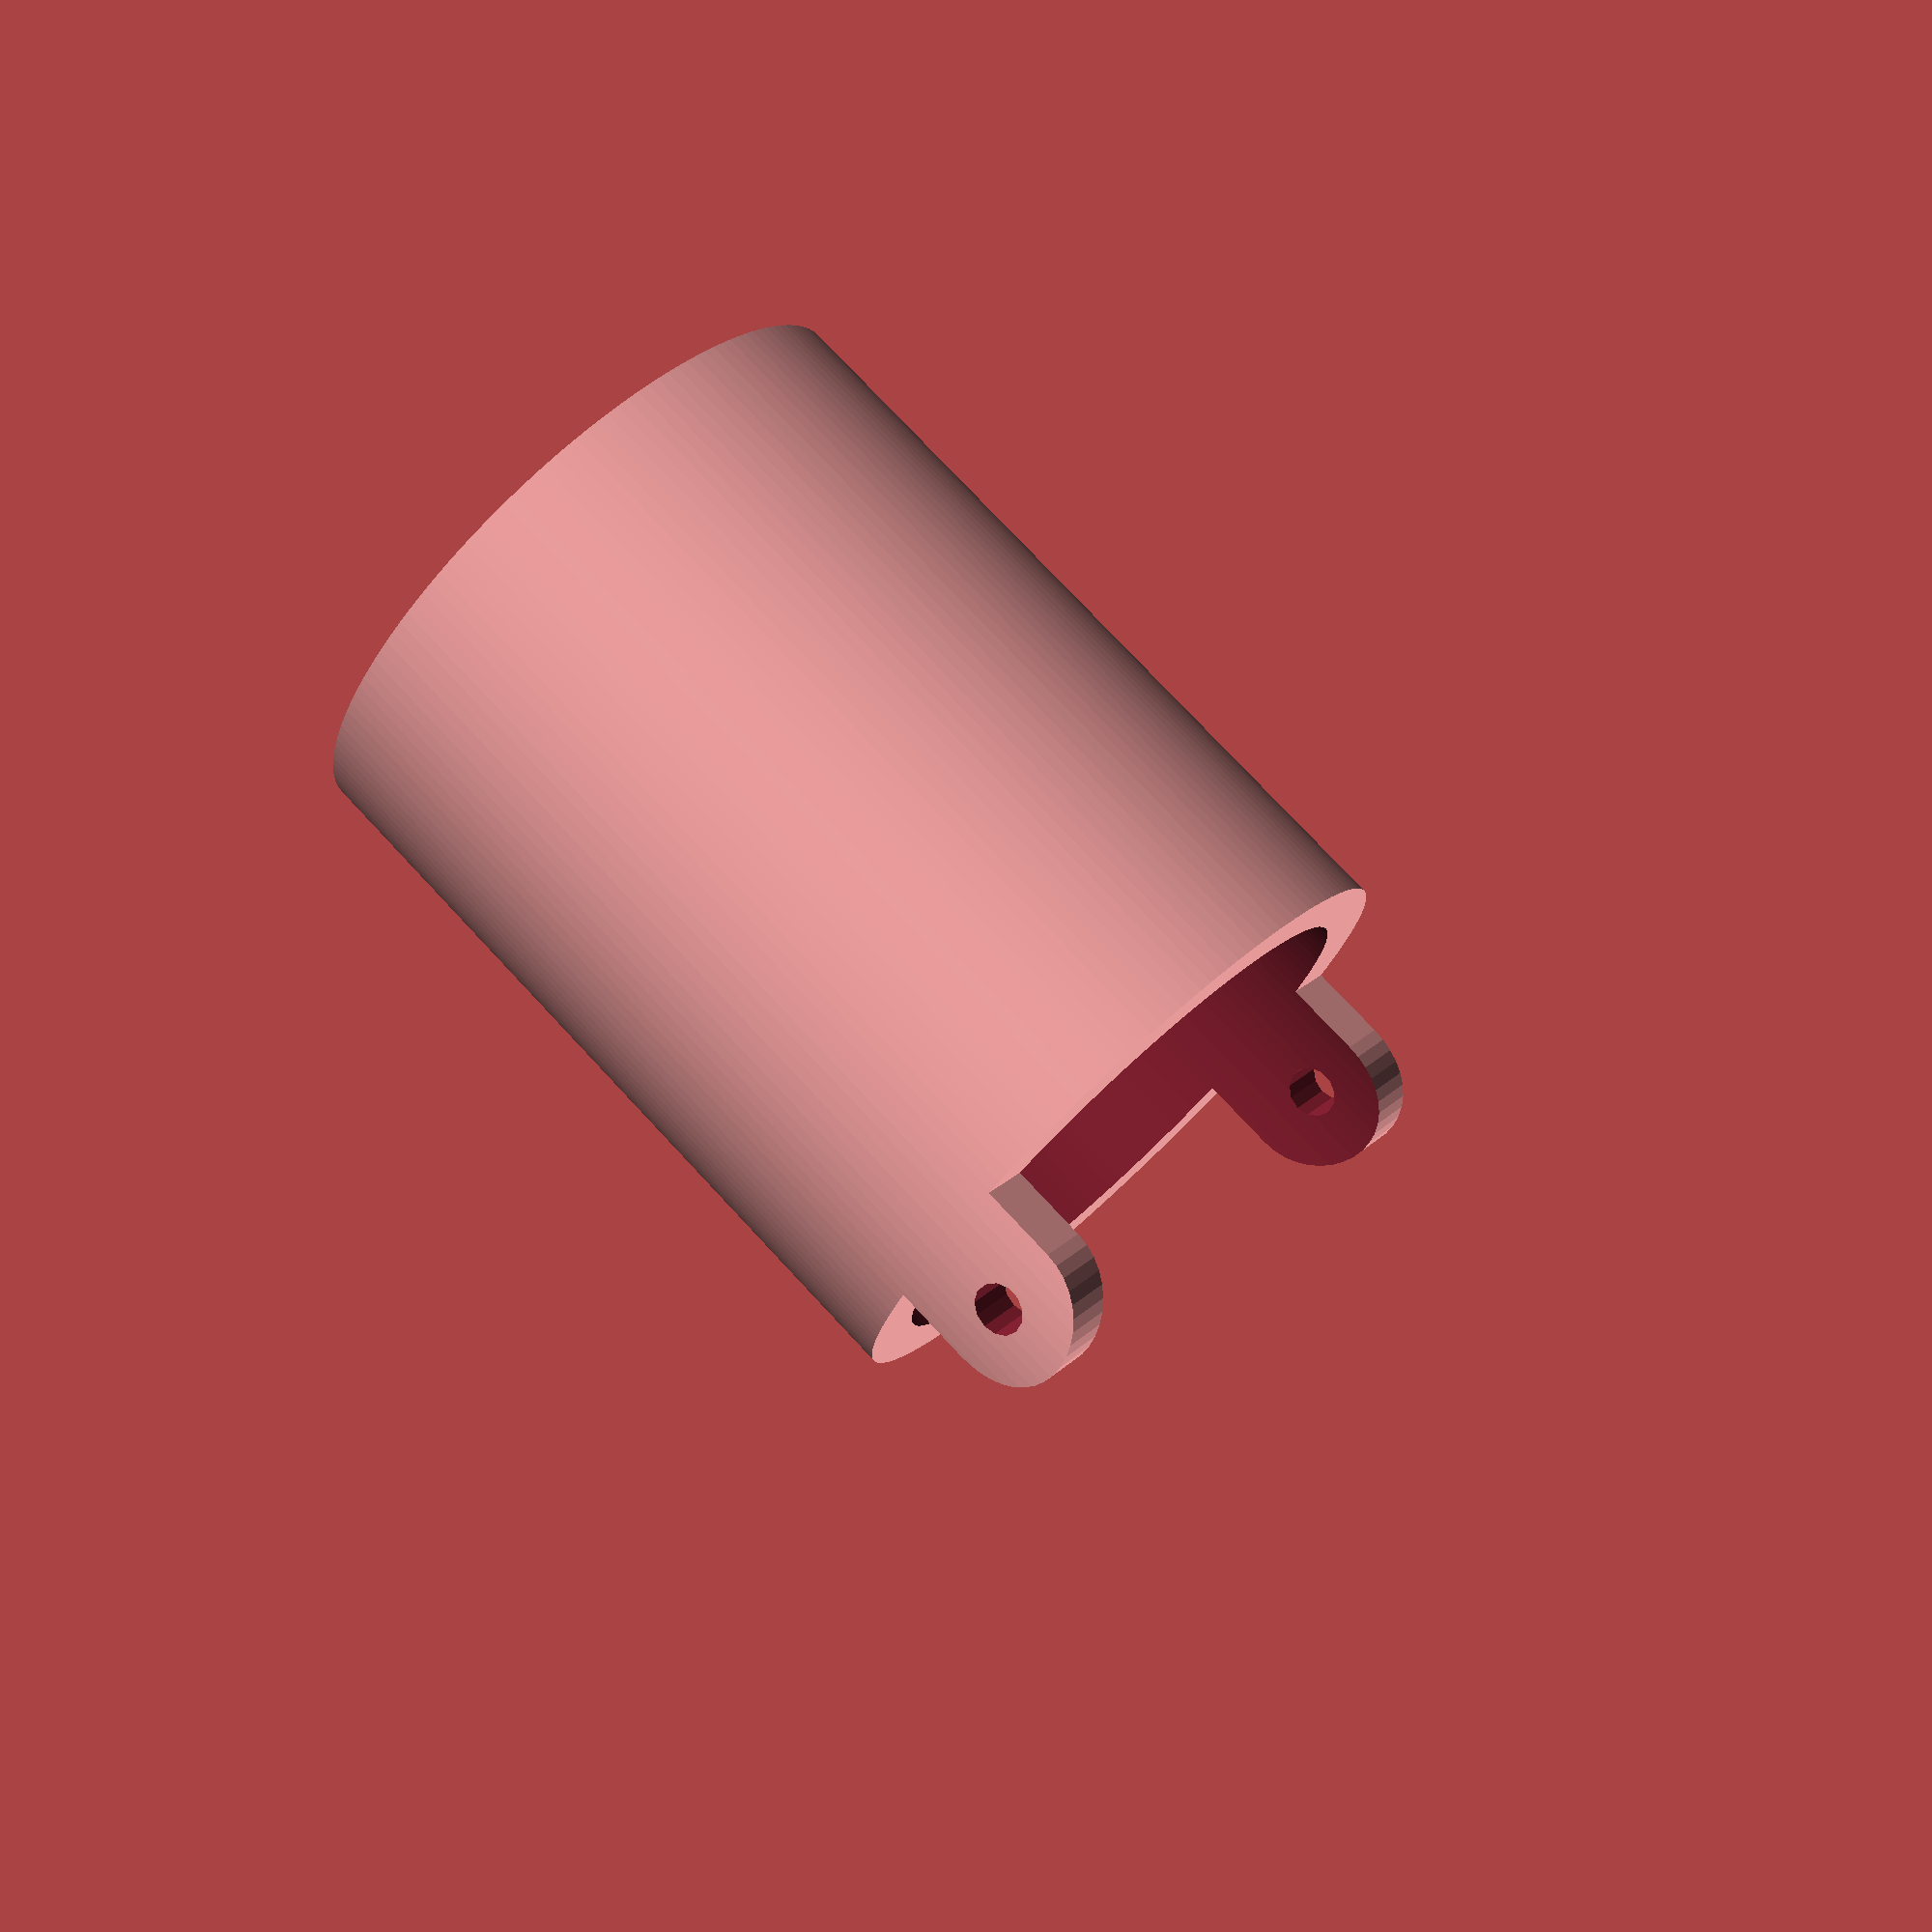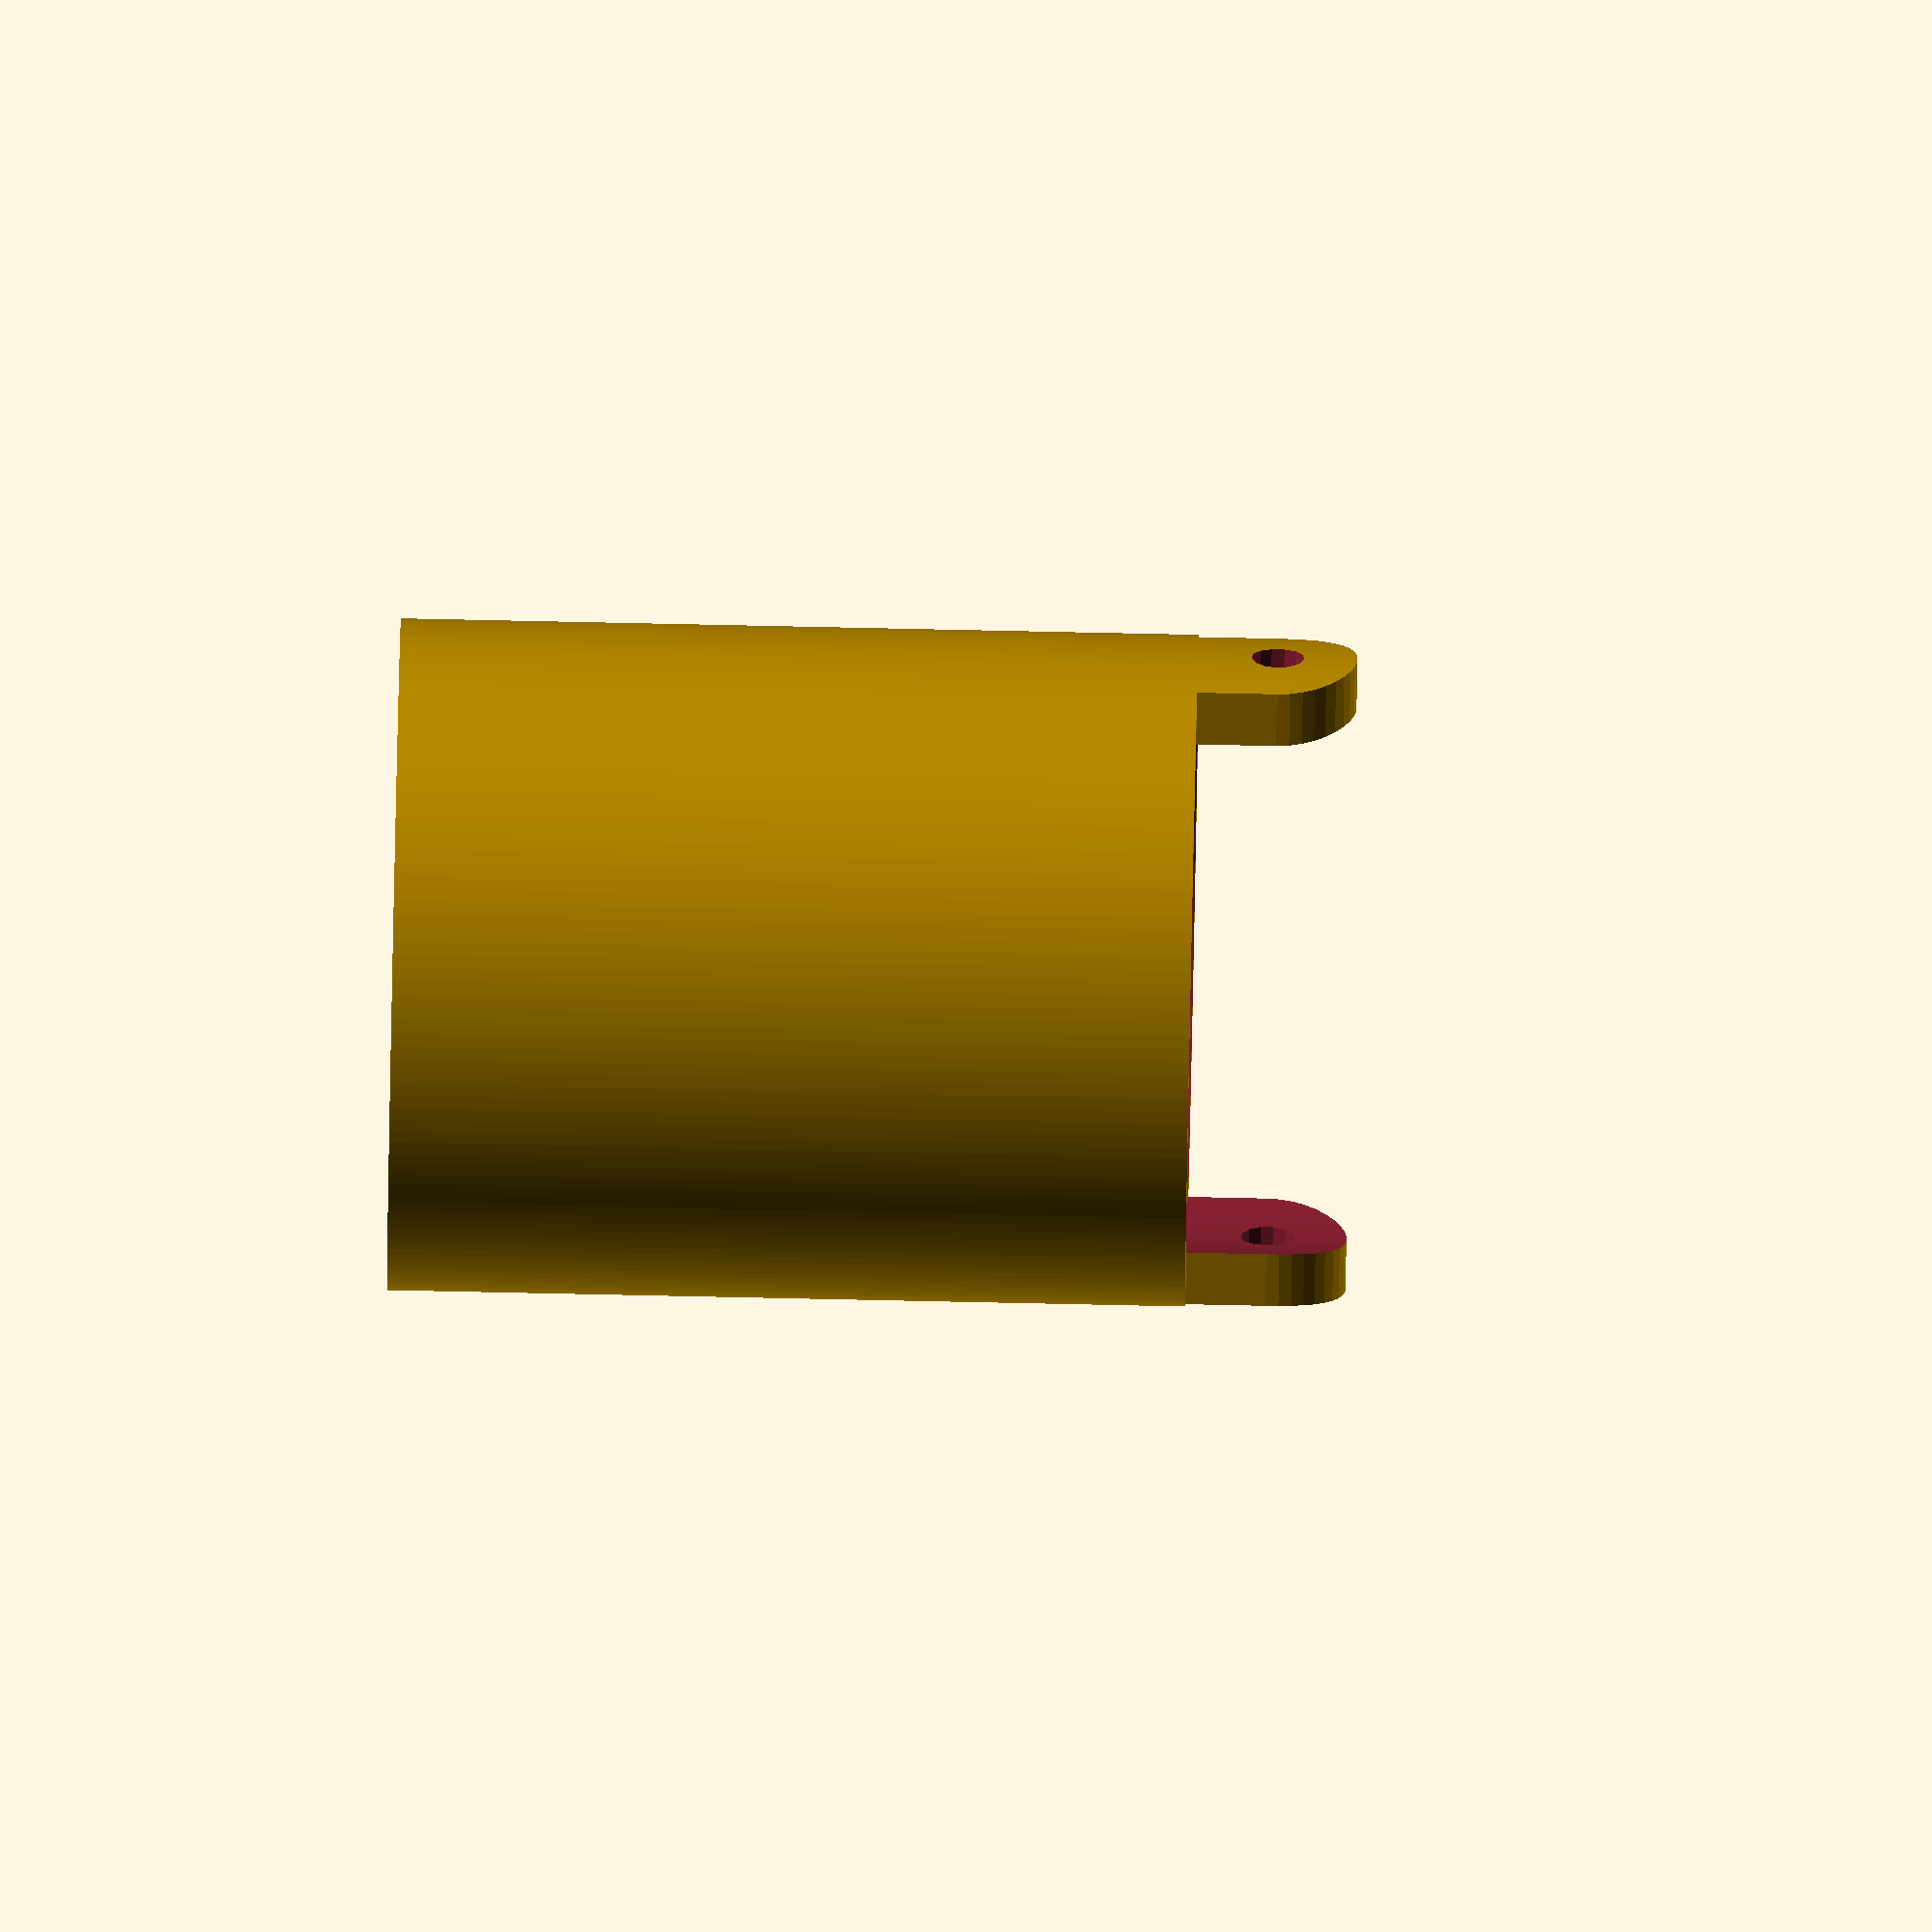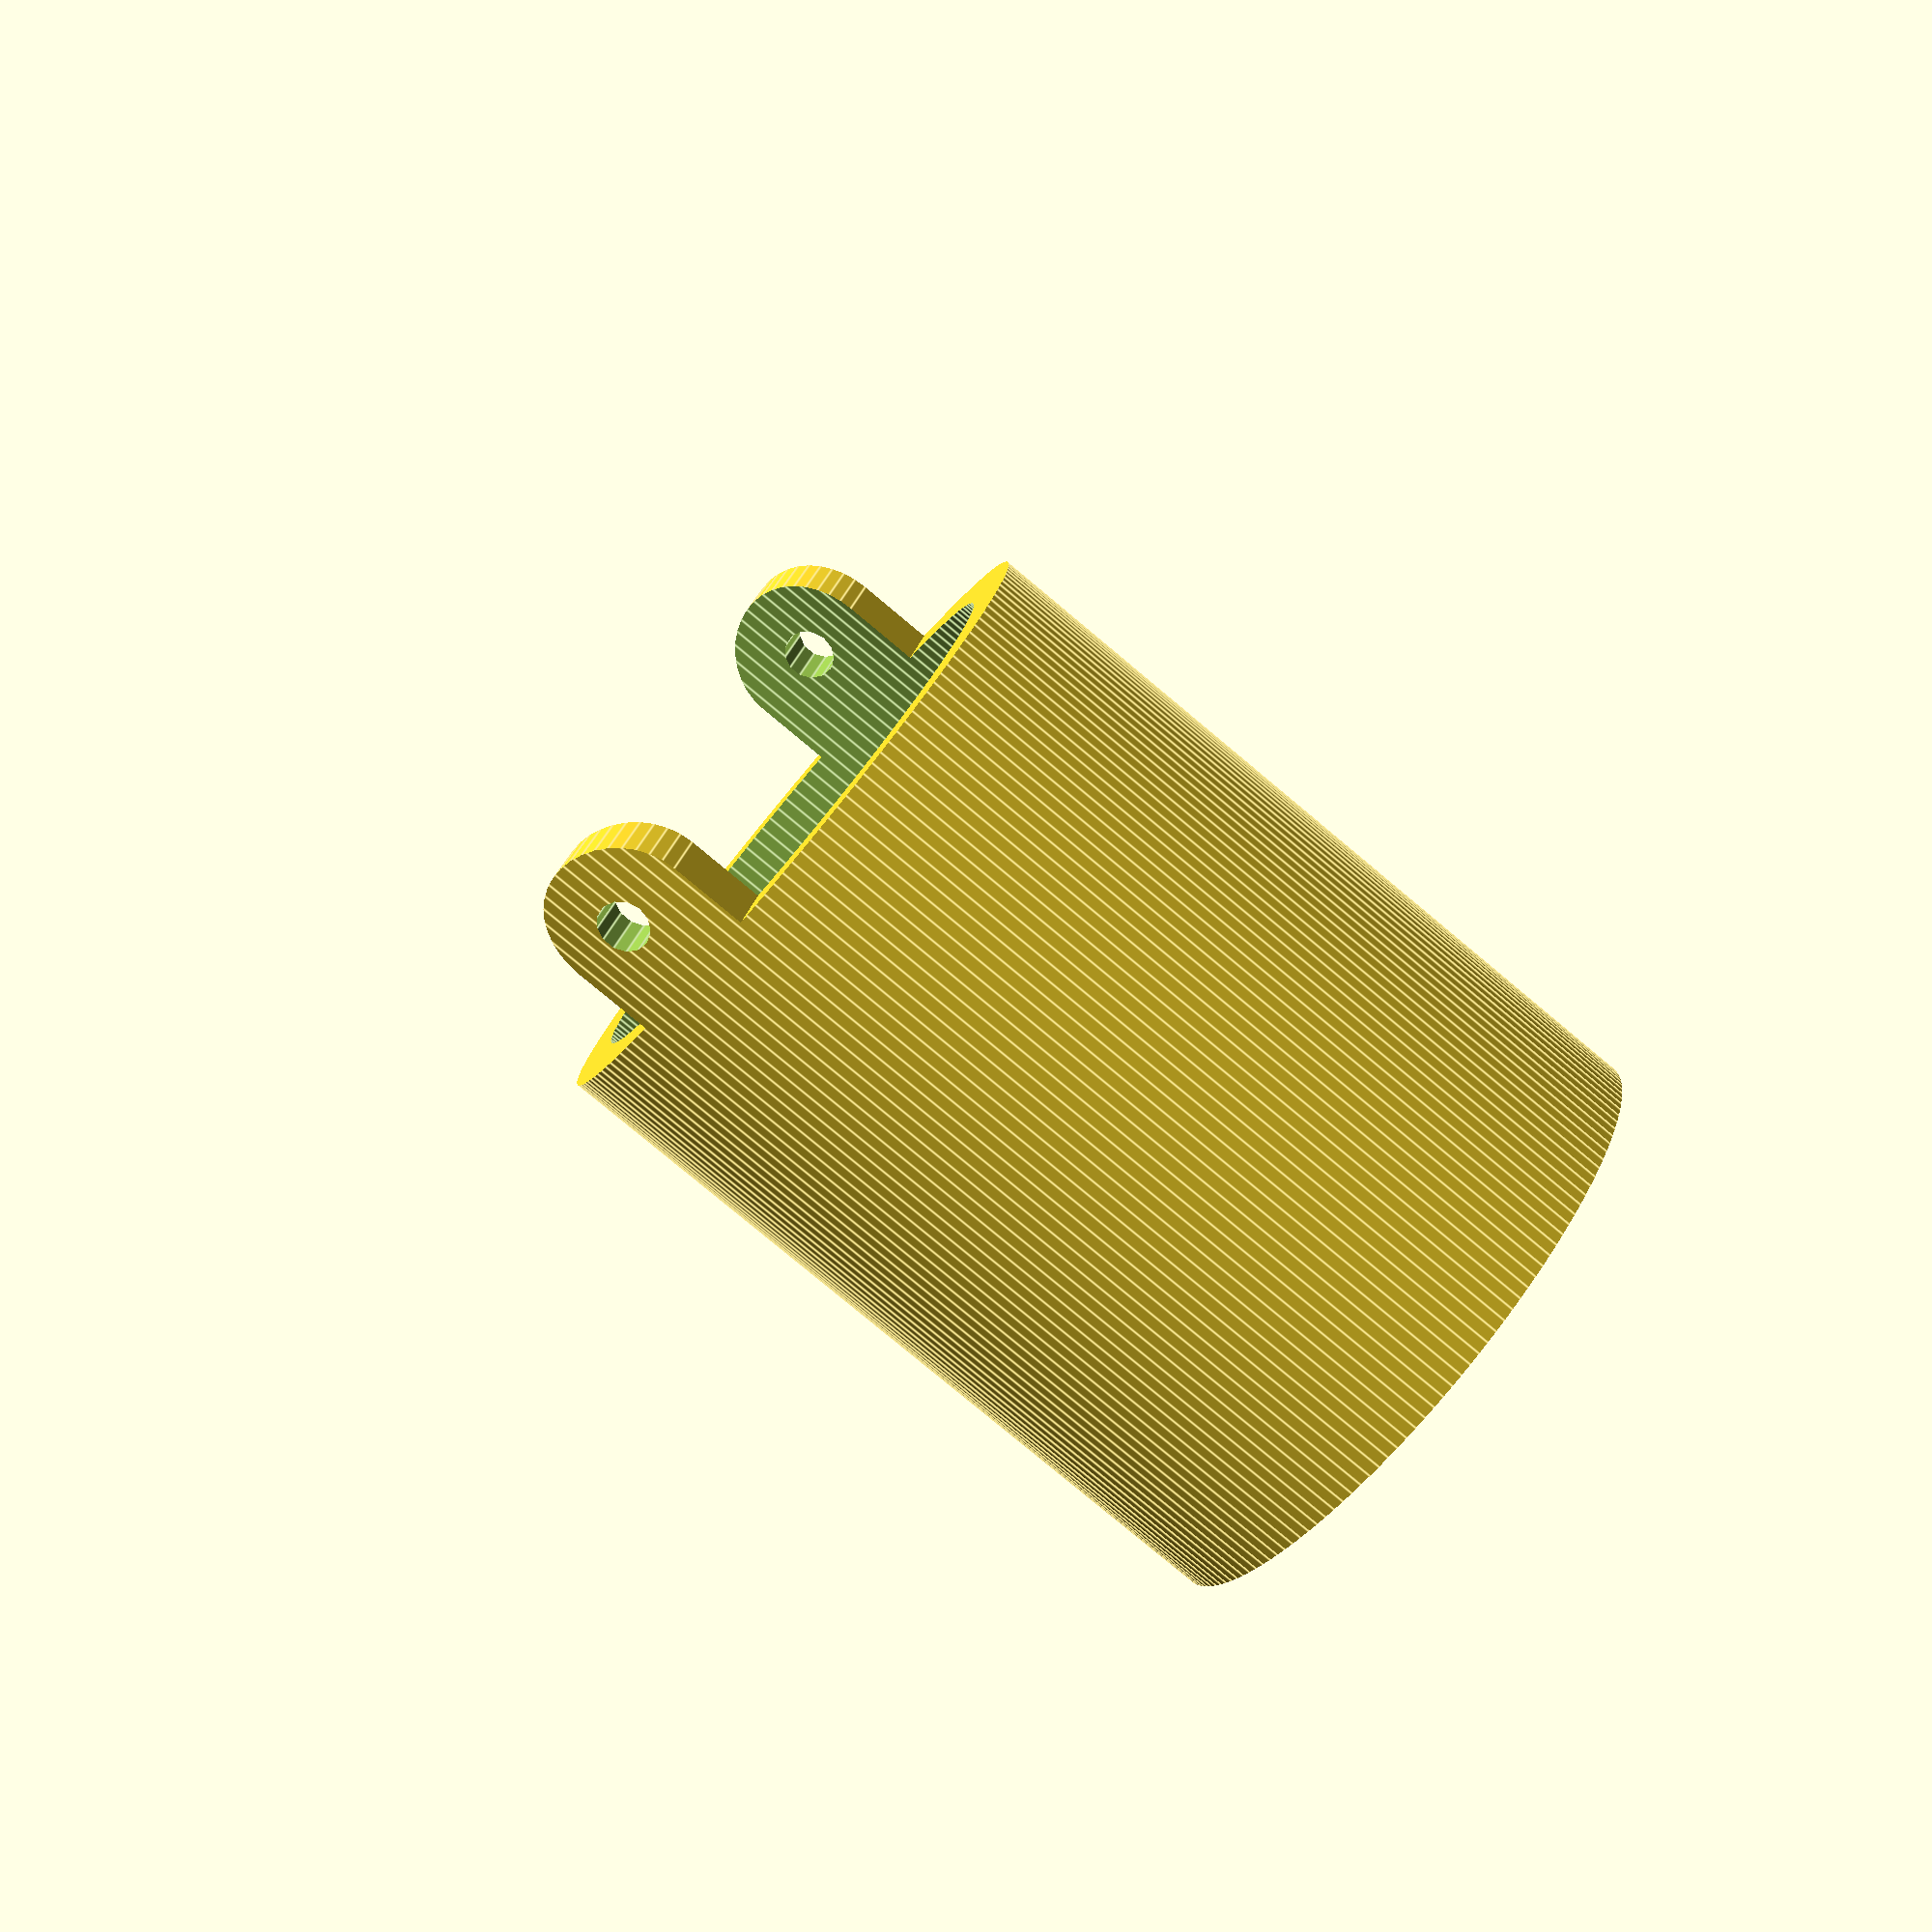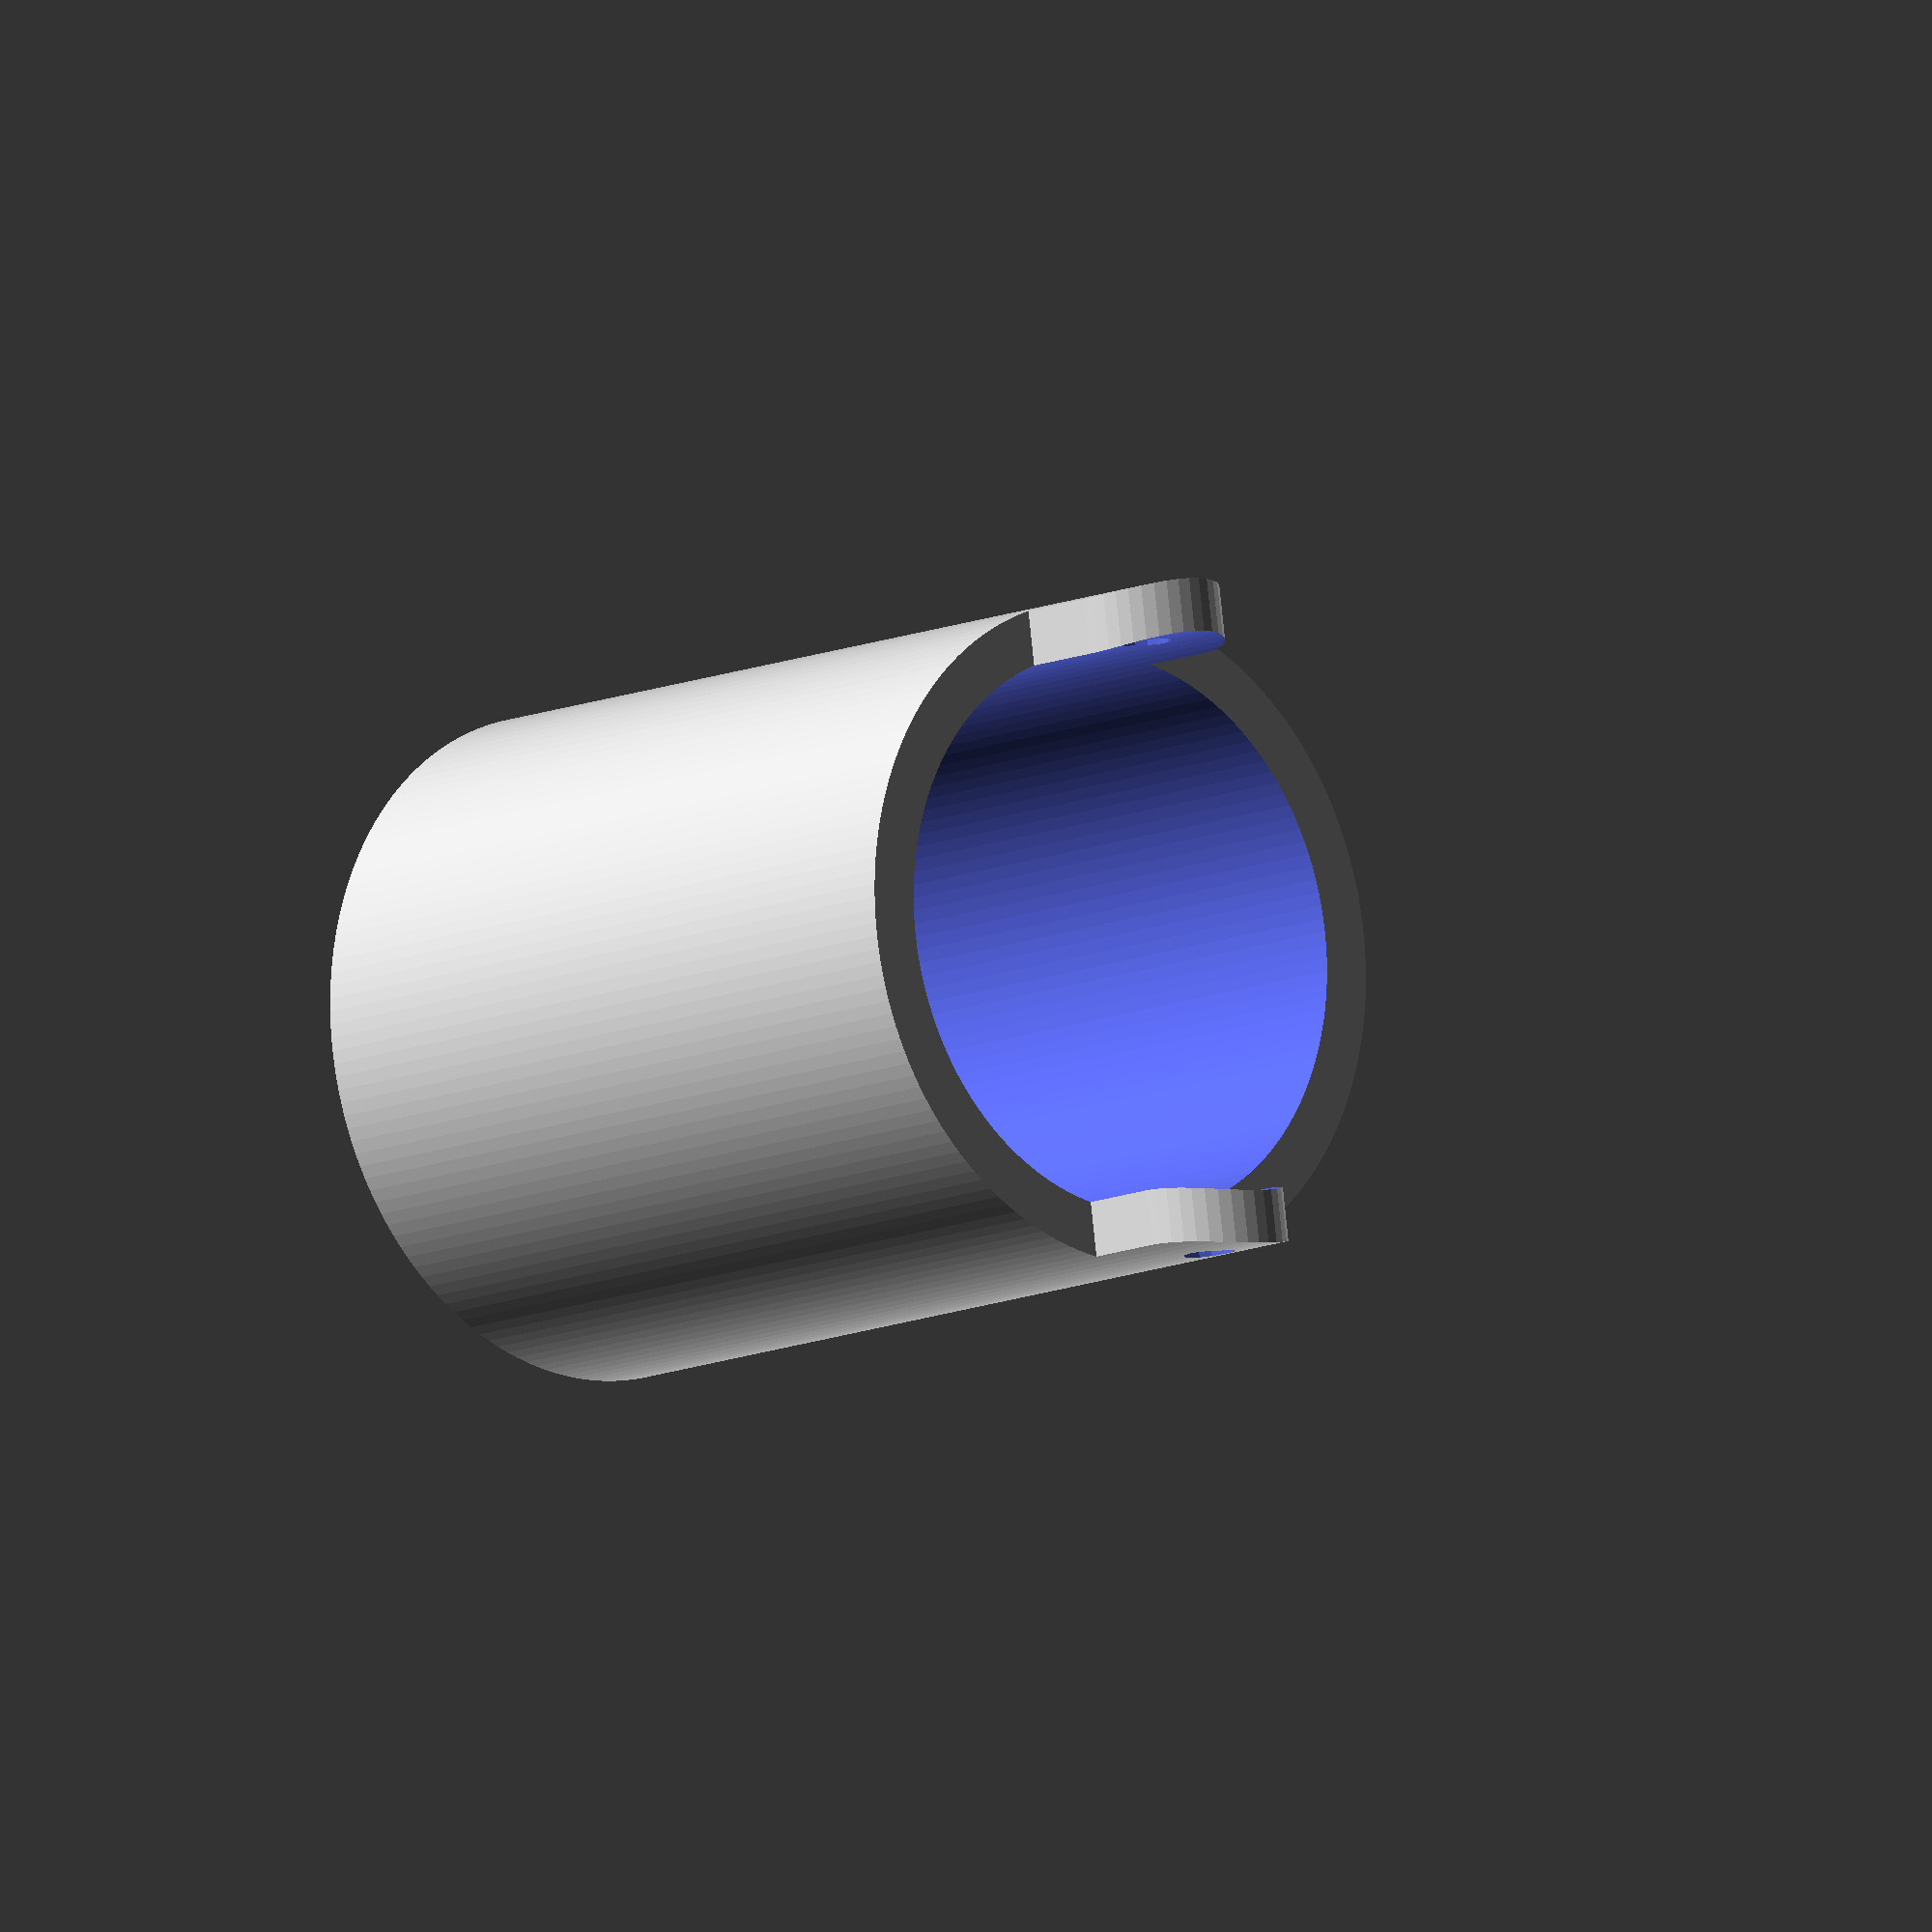
<openscad>
$fa = 1;
$fs = 1;

inner_diam = 42.5;
thickness = 8;
height = 60;
latch_width = 12;
hole_diam = 4;

box_dim = 1.3 * (inner_diam + thickness);


difference() {	

	union(){
		translate([-box_dim/2, -box_dim/2, 0]){
			cube([box_dim, box_dim, height]);
		}
		translate([-latch_width/2, -box_dim/2, height-latch_width/2]){
			cube([latch_width, box_dim, latch_width]);
		}
		translate([0, box_dim/2, height + latch_width/2]){
			rotate([90, 0, 0]){
				cylinder(box_dim, d=latch_width);
			}
		}
	}

	translate([0, box_dim/2, height + latch_width/2]){
			rotate([90, 0, 0]){
				cylinder(box_dim, d=hole_diam);
			}
		}

	translate([0, 0, -10]){
		cylinder(1.4 * (height + latch_width), d=inner_diam);
	}
	difference() {
		translate([0, 0, -10]){
			cylinder(1.4 * (height + latch_width), d = 2 * box_dim);
		}
		translate([0, 0, -11]){
			cylinder(1.5 * (height + latch_width), d = inner_diam + thickness );
		}
	}

}
</openscad>
<views>
elev=284.2 azim=133.6 roll=317.1 proj=p view=wireframe
elev=281.1 azim=238.5 roll=271.2 proj=o view=wireframe
elev=259.5 azim=203.3 roll=129.9 proj=p view=edges
elev=11.4 azim=171.8 roll=317.0 proj=o view=solid
</views>
